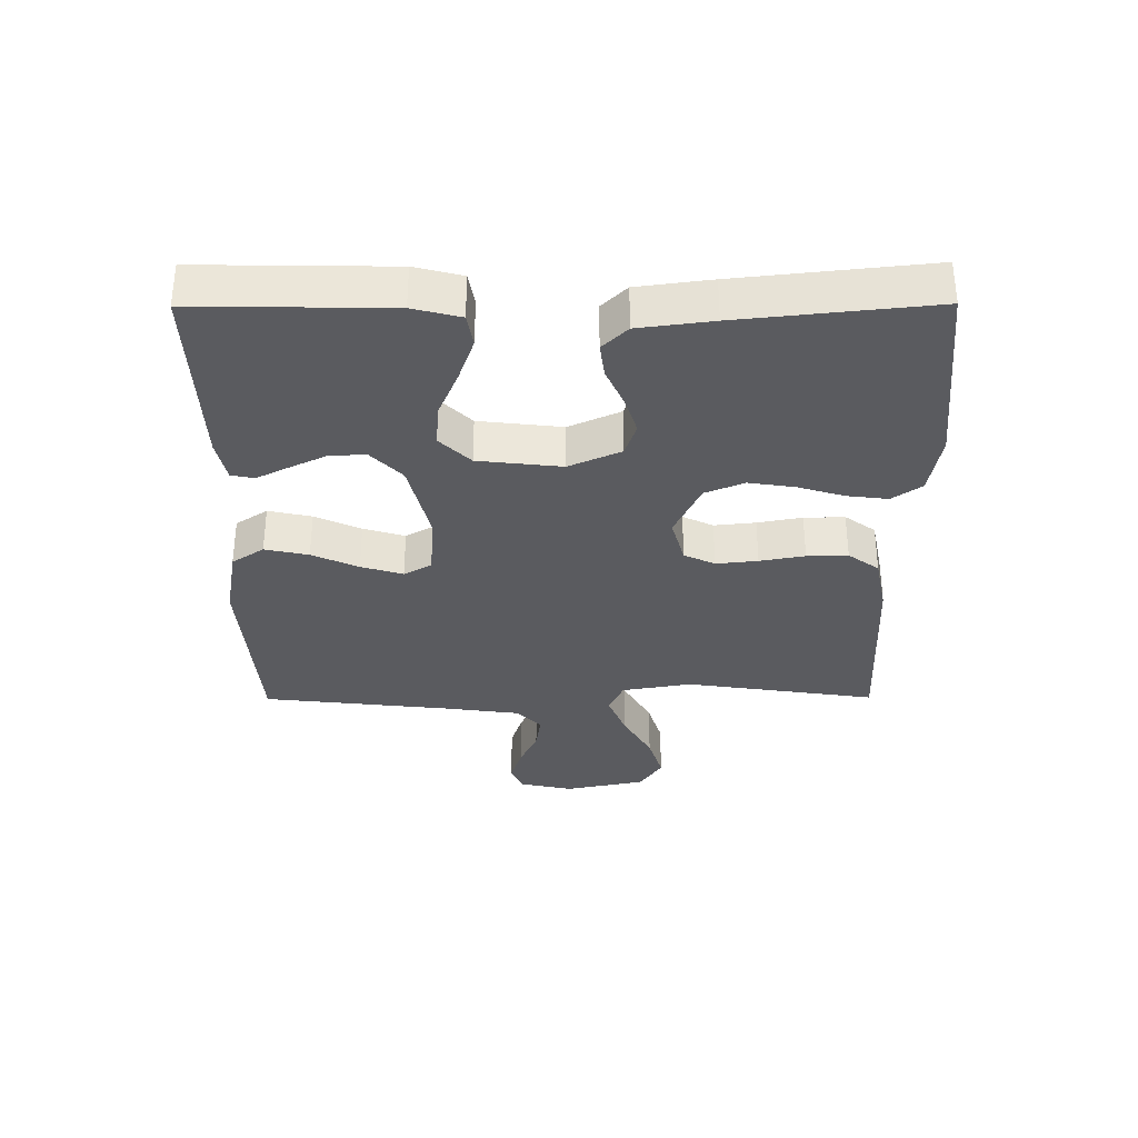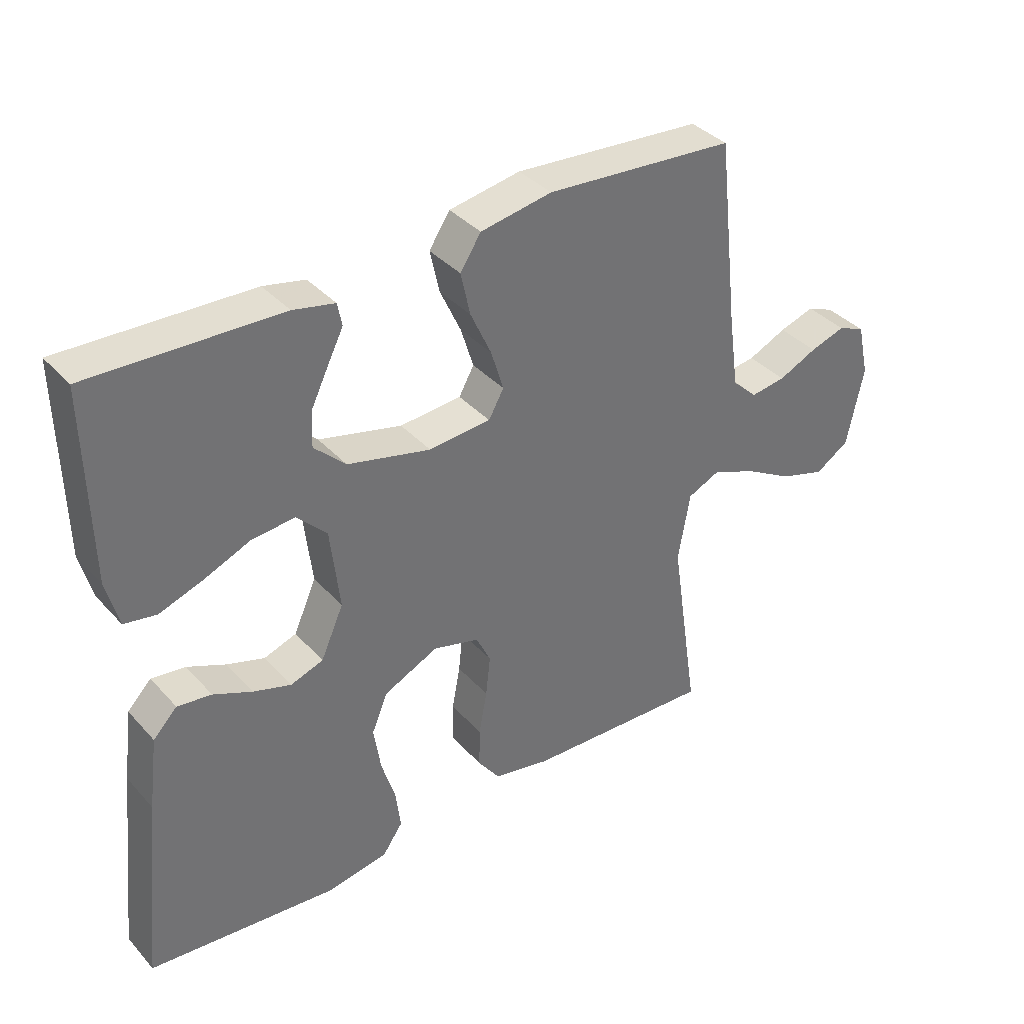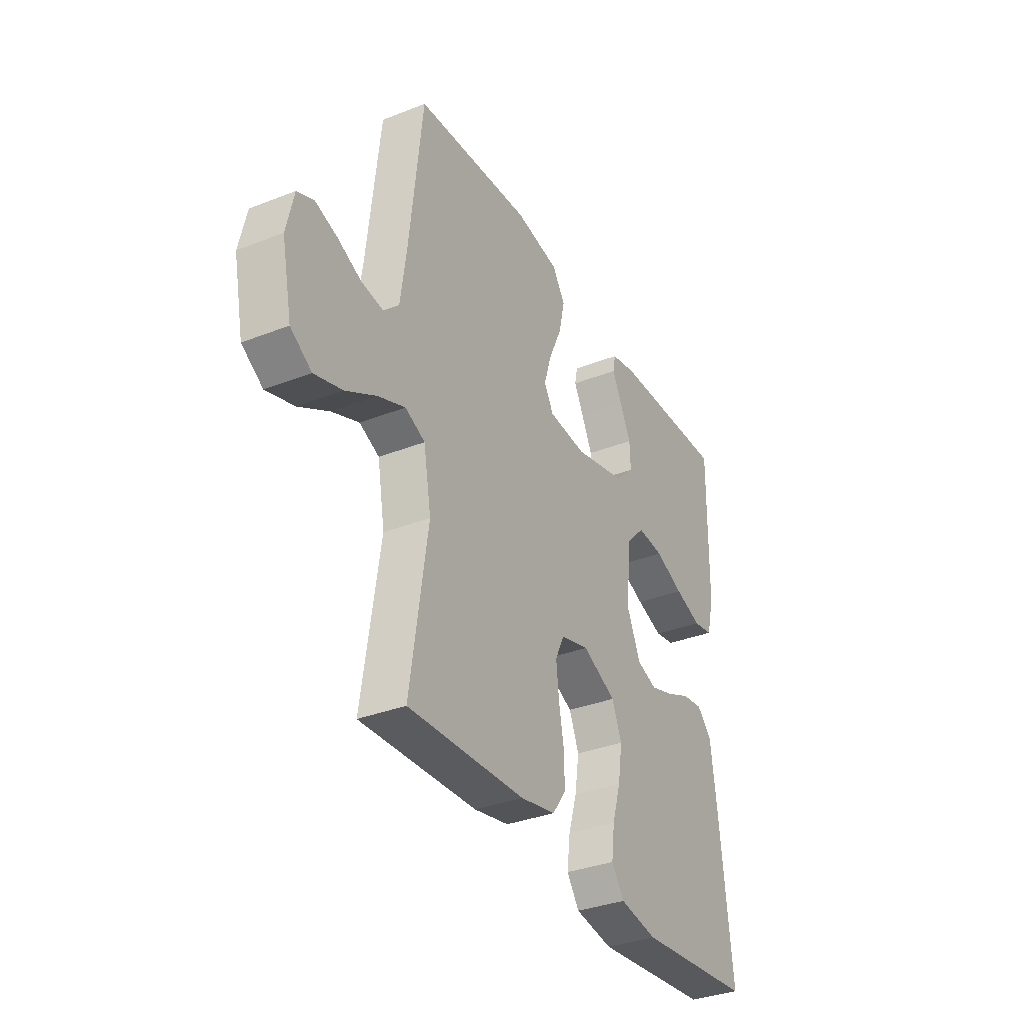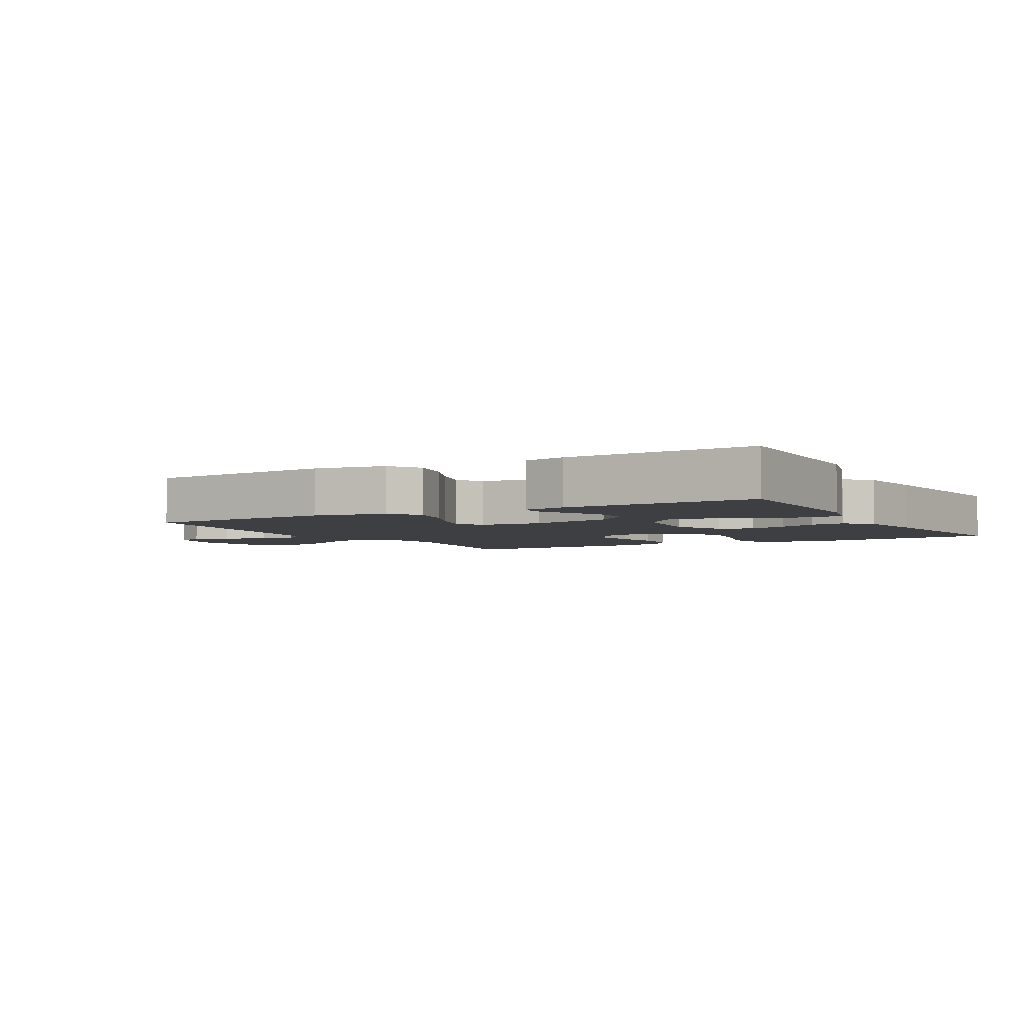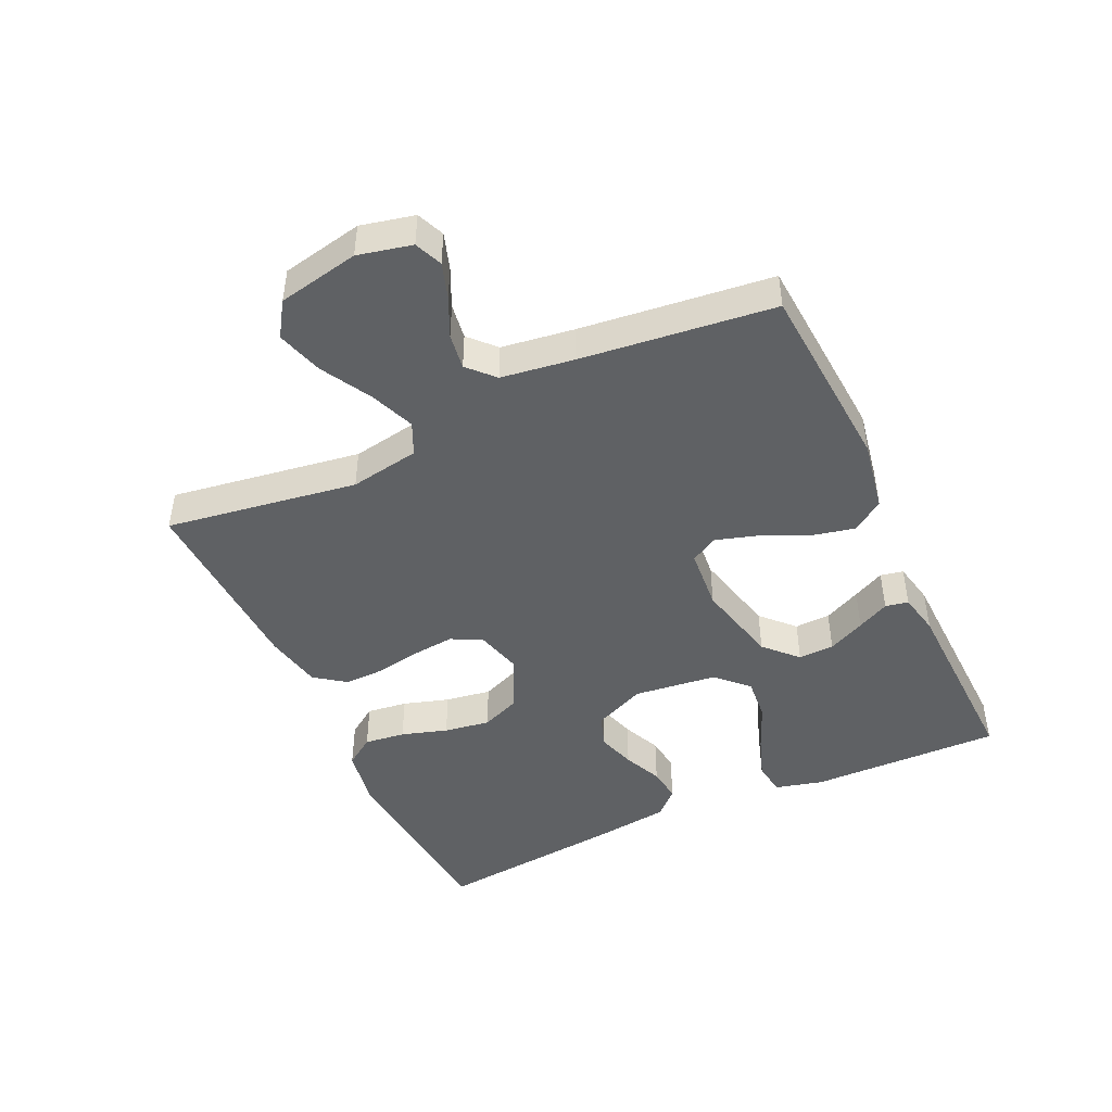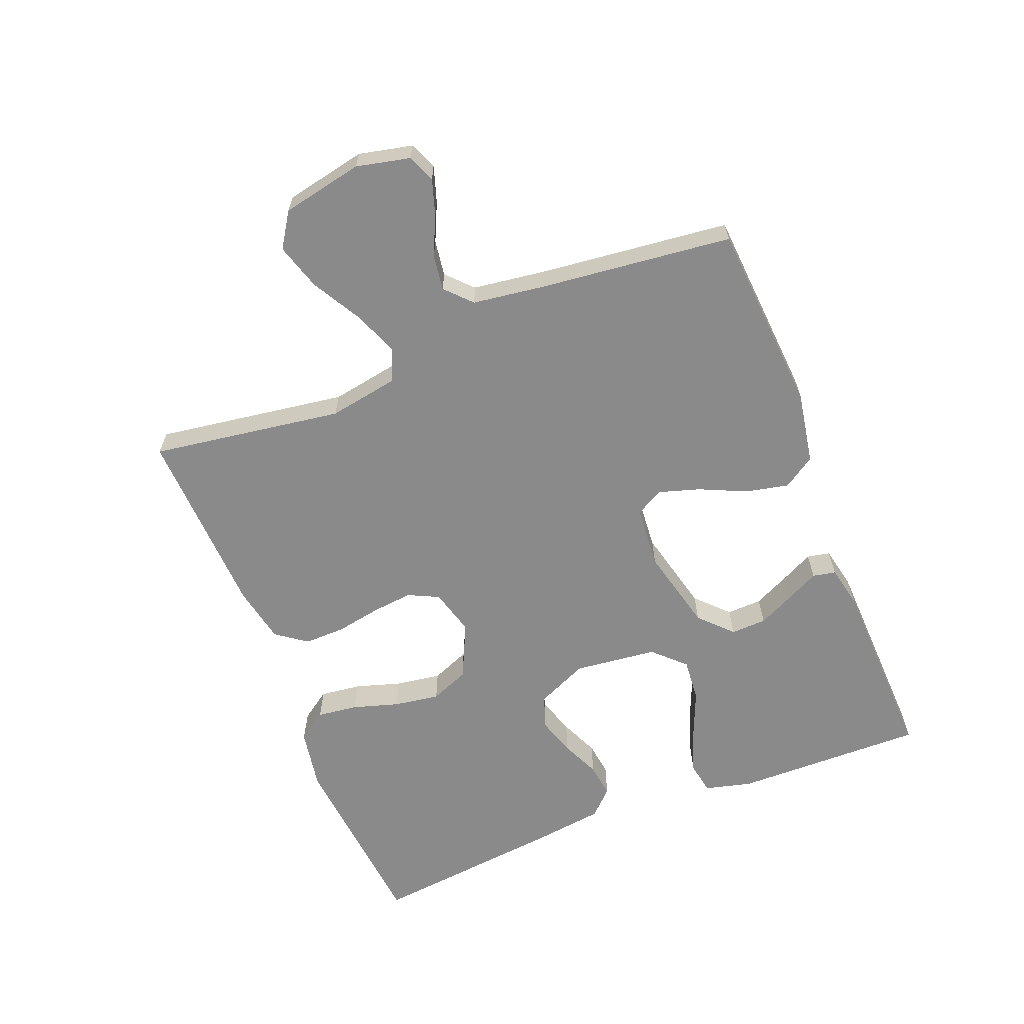
<metadata>
{"format":"obj","ext":"obj","renderer":"f3d","projection":"perspective","resolution":1024,"background":"white","views":[{"elev":-33.4,"azim":90.3,"up":"+Y"},{"elev":37.0,"azim":143.6,"up":"+Z"},{"elev":-34.3,"azim":-62.1,"up":"+Z"},{"elev":-3.9,"azim":29.7,"up":"+Y"},{"elev":-46.0,"azim":-65.2,"up":"+Y"},{"elev":-63.4,"azim":-68.3,"up":"+Y"}]}
</metadata>
<code>
v -0.5 0.07 -0.5
v -0.455 0.07 -0.2
v -0.474 0.07 -0.091
v -0.525 0.07 -0.068
v -0.595 0.07 -0.096
v -0.673 0.07 -0.14
v -0.745 0.07 -0.162
v -0.799 0.07 -0.127
v -0.825 0.07 0
v -0.806 0.07 0.084
v -0.763 0.07 0.102
v -0.707 0.07 0.084
v -0.646 0.07 0.056
v -0.59 0.07 0.048
v -0.55 0.07 0.086
v -0.534 0.07 0.2
v -0.5 0.07 0.5
v -0.2 0.07 0.522
v -0.087 0.07 0.502
v -0.054 0.07 0.452
v -0.069 0.07 0.384
v -0.102 0.07 0.312
v -0.122 0.07 0.247
v -0.098 0.07 0.204
v 0 0.07 0.196
v 0.132 0.07 0.228
v 0.182 0.07 0.276
v 0.18 0.07 0.332
v 0.152 0.07 0.39
v 0.127 0.07 0.44
v 0.134 0.07 0.476
v 0.2 0.07 0.49
v 0.5 0.07 0.5
v 0.495 0.07 0.2
v 0.476 0.07 0.126
v 0.425 0.07 0.117
v 0.356 0.07 0.141
v 0.282 0.07 0.172
v 0.214 0.07 0.178
v 0.167 0.07 0.13
v 0.152 0.07 0
v 0.188 0.07 -0.081
v 0.24 0.07 -0.099
v 0.3 0.07 -0.08
v 0.361 0.07 -0.053
v 0.415 0.07 -0.046
v 0.453 0.07 -0.085
v 0.468 0.07 -0.2
v 0.5 0.07 -0.5
v 0.2 0.07 -0.528
v 0.103 0.07 -0.511
v 0.071 0.07 -0.465
v 0.079 0.07 -0.401
v 0.101 0.07 -0.329
v 0.112 0.07 -0.257
v 0.087 0.07 -0.196
v 0 0.07 -0.155
v -0.073 0.07 -0.175
v -0.096 0.07 -0.223
v -0.089 0.07 -0.288
v -0.076 0.07 -0.358
v -0.075 0.07 -0.422
v -0.11 0.07 -0.47
v -0.2 0.07 -0.488
v -0.5 0 -0.5
v -0.455 0 -0.2
v -0.474 0 -0.091
v -0.525 0 -0.068
v -0.595 0 -0.096
v -0.673 0 -0.14
v -0.745 0 -0.162
v -0.799 0 -0.127
v -0.825 0 0
v -0.806 0 0.084
v -0.763 0 0.102
v -0.707 0 0.084
v -0.646 0 0.056
v -0.59 0 0.048
v -0.55 0 0.086
v -0.534 0 0.2
v -0.5 0 0.5
v -0.2 0 0.522
v -0.087 0 0.502
v -0.054 0 0.452
v -0.069 0 0.384
v -0.102 0 0.312
v -0.122 0 0.247
v -0.098 0 0.204
v 0 0 0.196
v 0.132 0 0.228
v 0.182 0 0.276
v 0.18 0 0.332
v 0.152 0 0.39
v 0.127 0 0.44
v 0.134 0 0.476
v 0.2 0 0.49
v 0.5 0 0.5
v 0.495 0 0.2
v 0.476 0 0.126
v 0.425 0 0.117
v 0.356 0 0.141
v 0.282 0 0.172
v 0.214 0 0.178
v 0.167 0 0.13
v 0.152 0 0
v 0.188 0 -0.081
v 0.24 0 -0.099
v 0.3 0 -0.08
v 0.361 0 -0.053
v 0.415 0 -0.046
v 0.453 0 -0.085
v 0.468 0 -0.2
v 0.5 0 -0.5
v 0.2 0 -0.528
v 0.103 0 -0.511
v 0.071 0 -0.465
v 0.079 0 -0.401
v 0.101 0 -0.329
v 0.112 0 -0.257
v 0.087 0 -0.196
v 0 0 -0.155
v -0.073 0 -0.175
v -0.096 0 -0.223
v -0.089 0 -0.288
v -0.076 0 -0.358
v -0.075 0 -0.422
v -0.11 0 -0.47
v -0.2 0 -0.488
f 63 64 1 2
f 60 61 62 63
f 59 60 63 2
f 58 59 2 3
f 57 58 3 4
f 51 52 53 54
f 51 54 55
f 50 51 55
f 49 50 55
f 48 49 55 56
f 44 45 46 47
f 43 44 47 48
f 42 43 48 56
f 35 36 37 38
f 33 34 35 38
f 33 38 39
f 29 30 31 32
f 28 29 32 33
f 27 28 33 39
f 19 20 21 22
f 19 22 23
f 16 17 18 19
f 15 16 19 23
f 14 15 23 24
f 10 11 12 13
f 8 9 10 13
f 8 13 14
f 5 6 7 8
f 4 5 8 14
f 57 4 14 24
f 41 42 56 57
f 40 41 57 24
f 26 27 39 40
f 25 26 40
f 24 25 40
f 66 65 128 127
f 127 126 125 124
f 66 127 124 123
f 67 66 123 122
f 68 67 122 121
f 118 117 116 115
f 119 118 115
f 119 115 114
f 119 114 113
f 120 119 113 112
f 111 110 109 108
f 112 111 108 107
f 120 112 107 106
f 102 101 100 99
f 102 99 98 97
f 103 102 97
f 96 95 94 93
f 97 96 93 92
f 103 97 92 91
f 86 85 84 83
f 87 86 83
f 83 82 81 80
f 87 83 80 79
f 88 87 79 78
f 77 76 75 74
f 77 74 73 72
f 78 77 72
f 72 71 70 69
f 78 72 69 68
f 88 78 68 121
f 121 120 106 105
f 88 121 105 104
f 104 103 91 90
f 104 90 89
f 104 89 88
f 1 65 66 2
f 2 66 67 3
f 3 67 68 4
f 4 68 69 5
f 5 69 70 6
f 6 70 71 7
f 7 71 72 8
f 8 72 73 9
f 9 73 74 10
f 10 74 75 11
f 11 75 76 12
f 12 76 77 13
f 13 77 78 14
f 14 78 79 15
f 15 79 80 16
f 16 80 81 17
f 17 81 82 18
f 18 82 83 19
f 19 83 84 20
f 20 84 85 21
f 21 85 86 22
f 22 86 87 23
f 23 87 88 24
f 24 88 89 25
f 25 89 90 26
f 26 90 91 27
f 27 91 92 28
f 28 92 93 29
f 29 93 94 30
f 30 94 95 31
f 31 95 96 32
f 32 96 97 33
f 33 97 98 34
f 34 98 99 35
f 35 99 100 36
f 36 100 101 37
f 37 101 102 38
f 38 102 103 39
f 39 103 104 40
f 40 104 105 41
f 41 105 106 42
f 42 106 107 43
f 43 107 108 44
f 44 108 109 45
f 45 109 110 46
f 46 110 111 47
f 47 111 112 48
f 48 112 113 49
f 49 113 114 50
f 50 114 115 51
f 51 115 116 52
f 52 116 117 53
f 53 117 118 54
f 54 118 119 55
f 55 119 120 56
f 56 120 121 57
f 57 121 122 58
f 58 122 123 59
f 59 123 124 60
f 60 124 125 61
f 61 125 126 62
f 62 126 127 63
f 63 127 128 64
f 64 128 65 1

</code>
